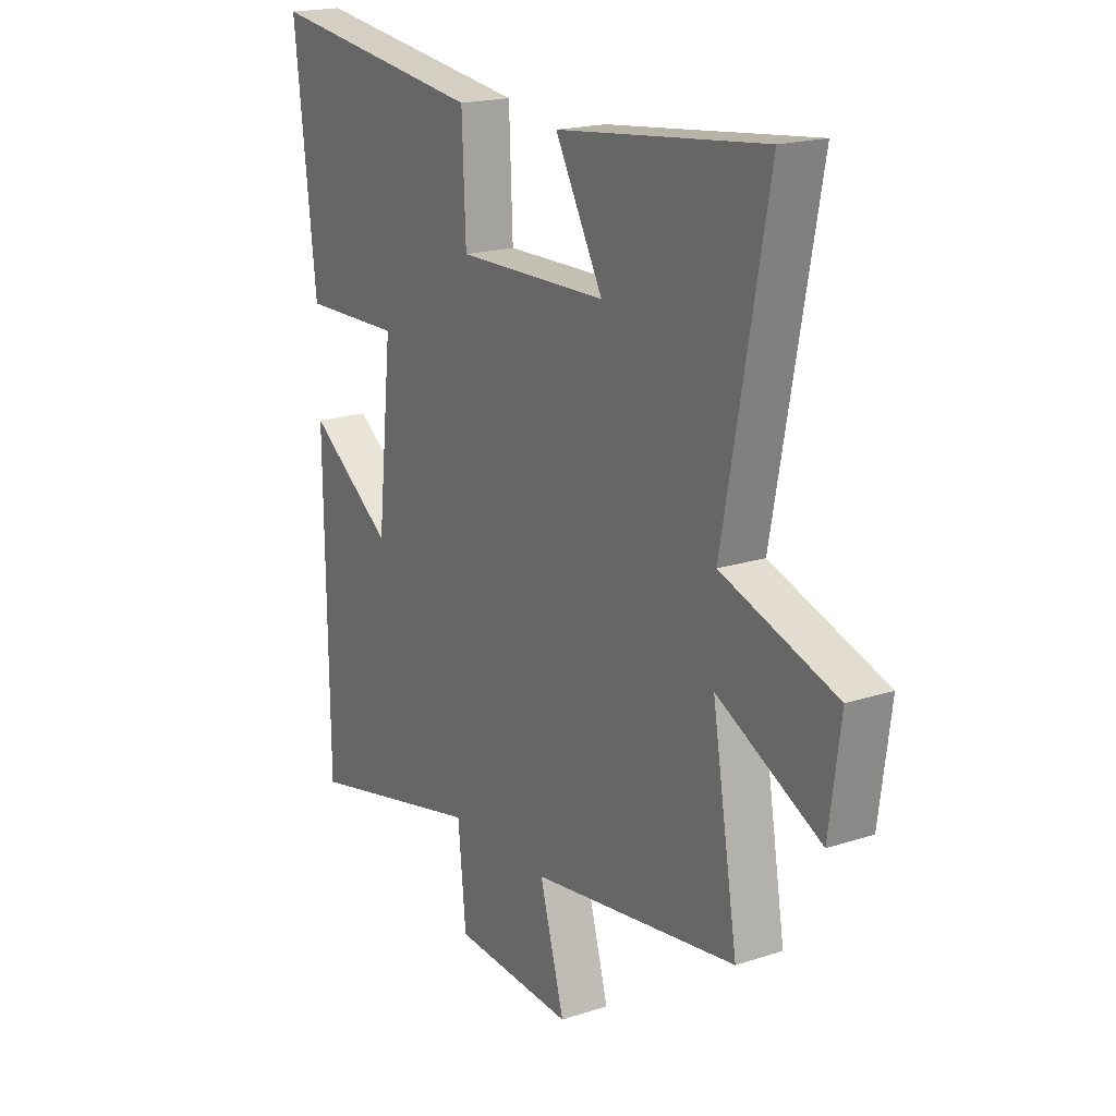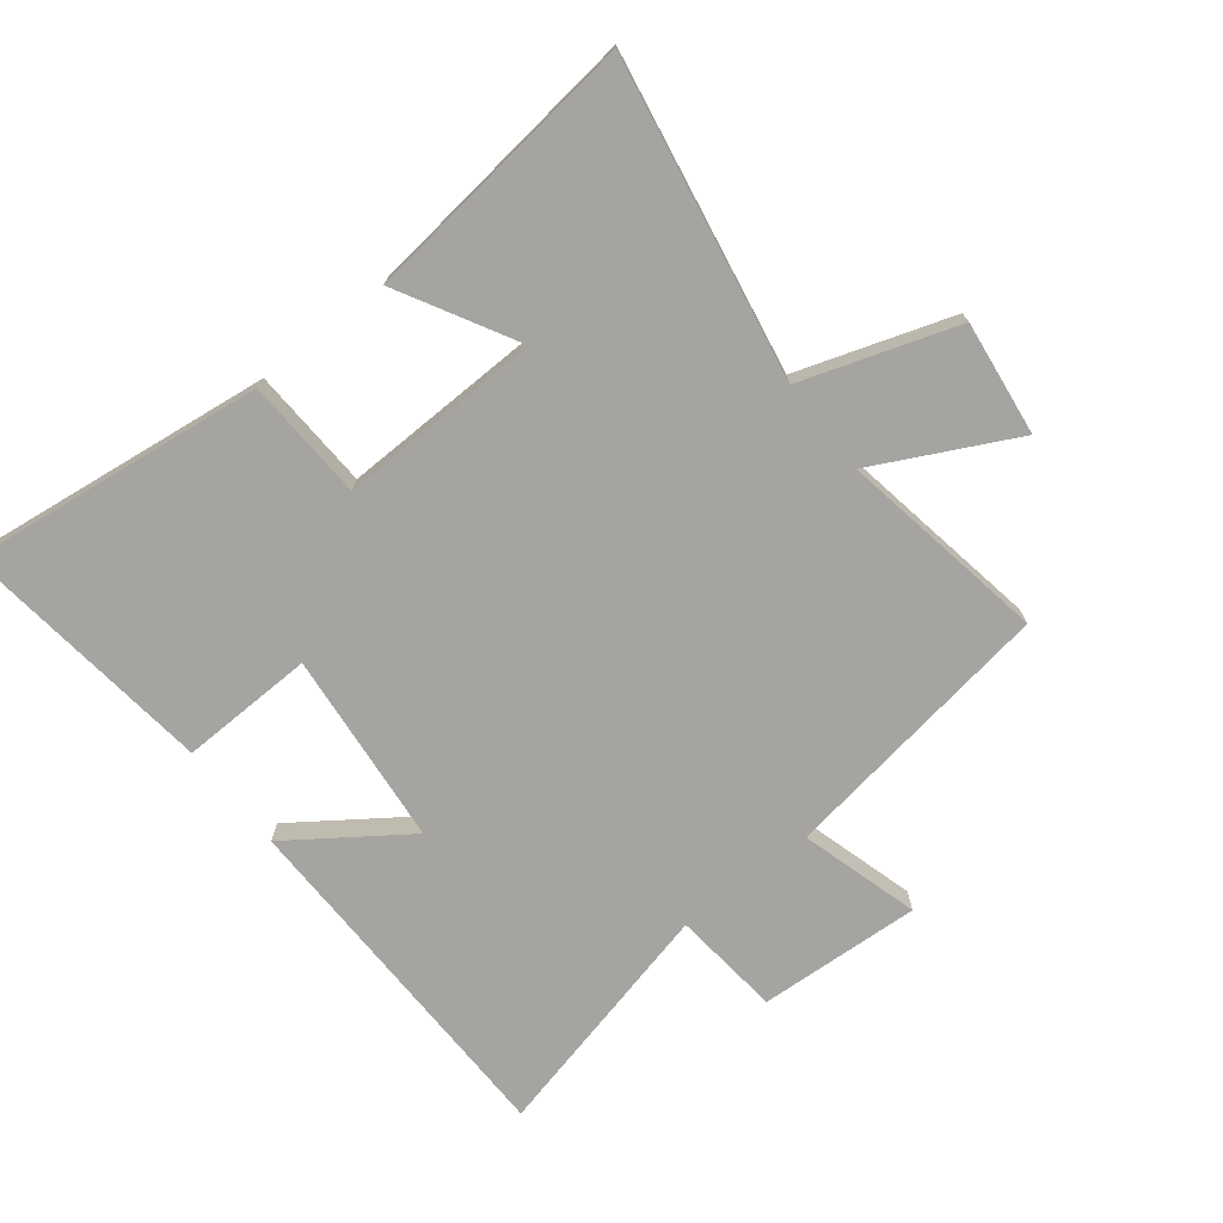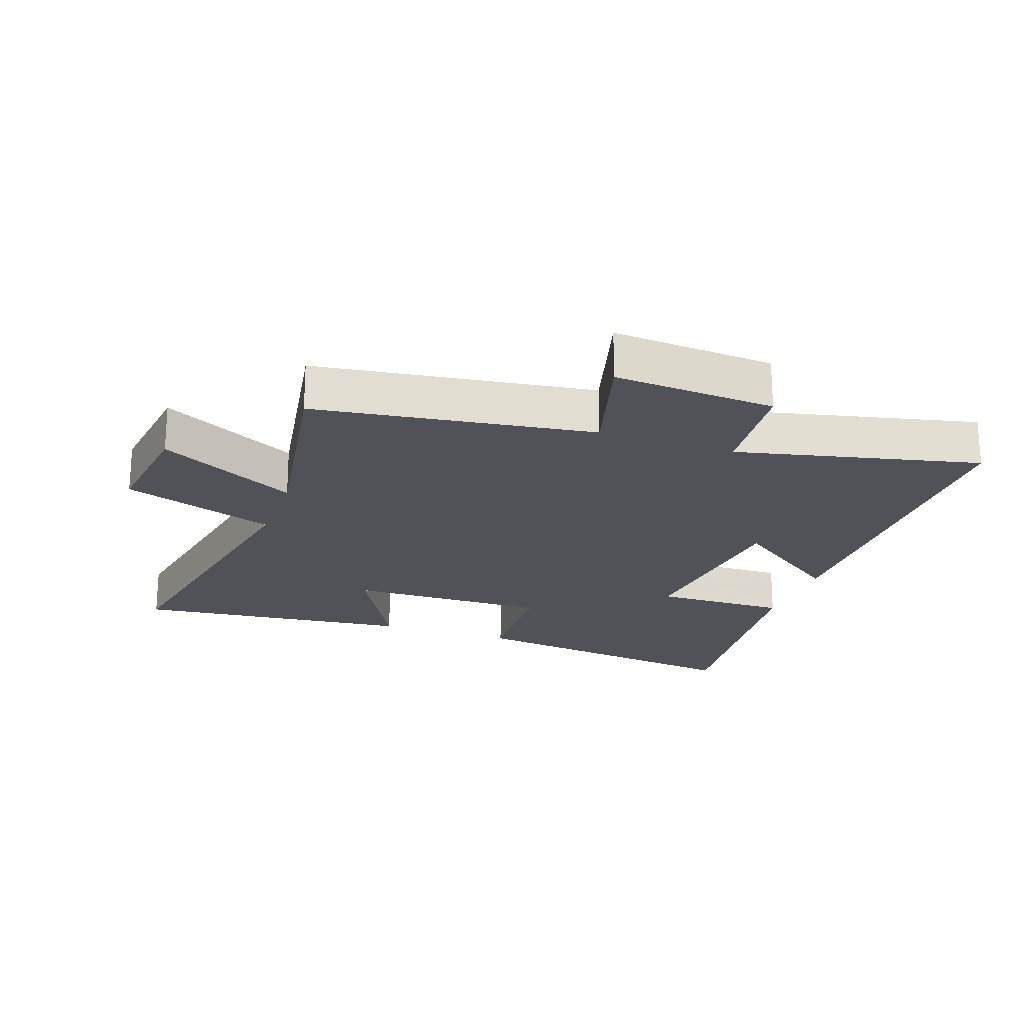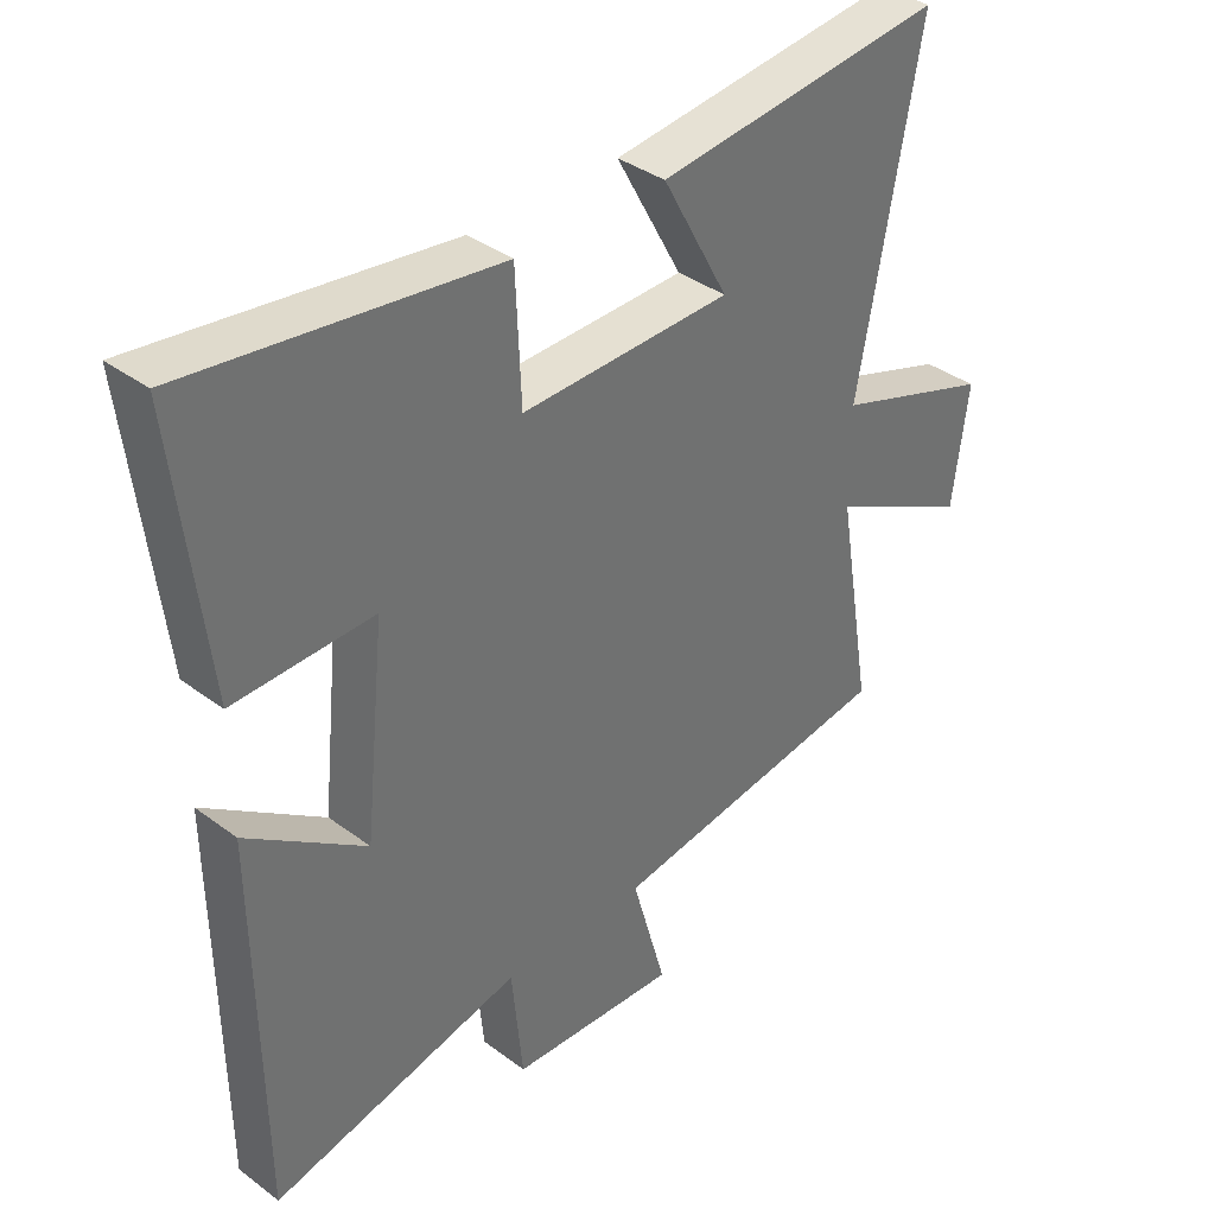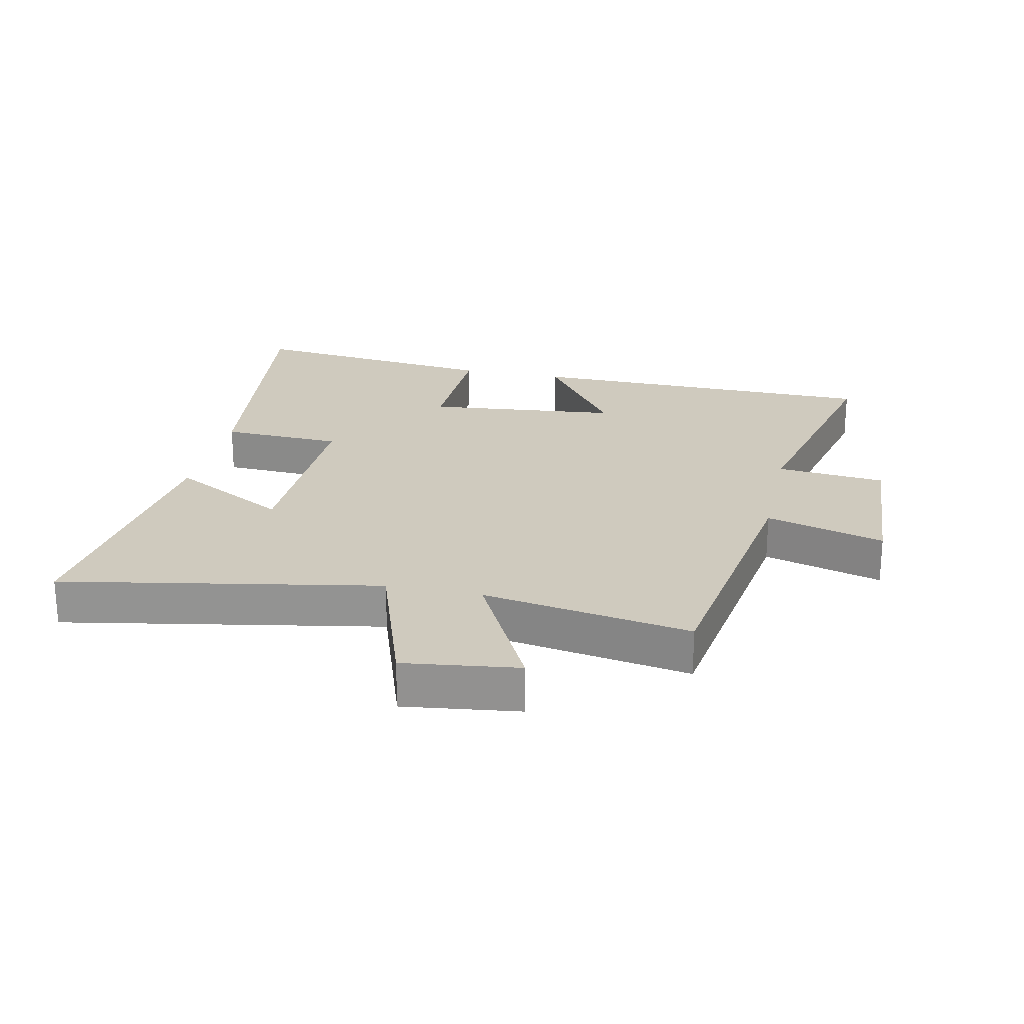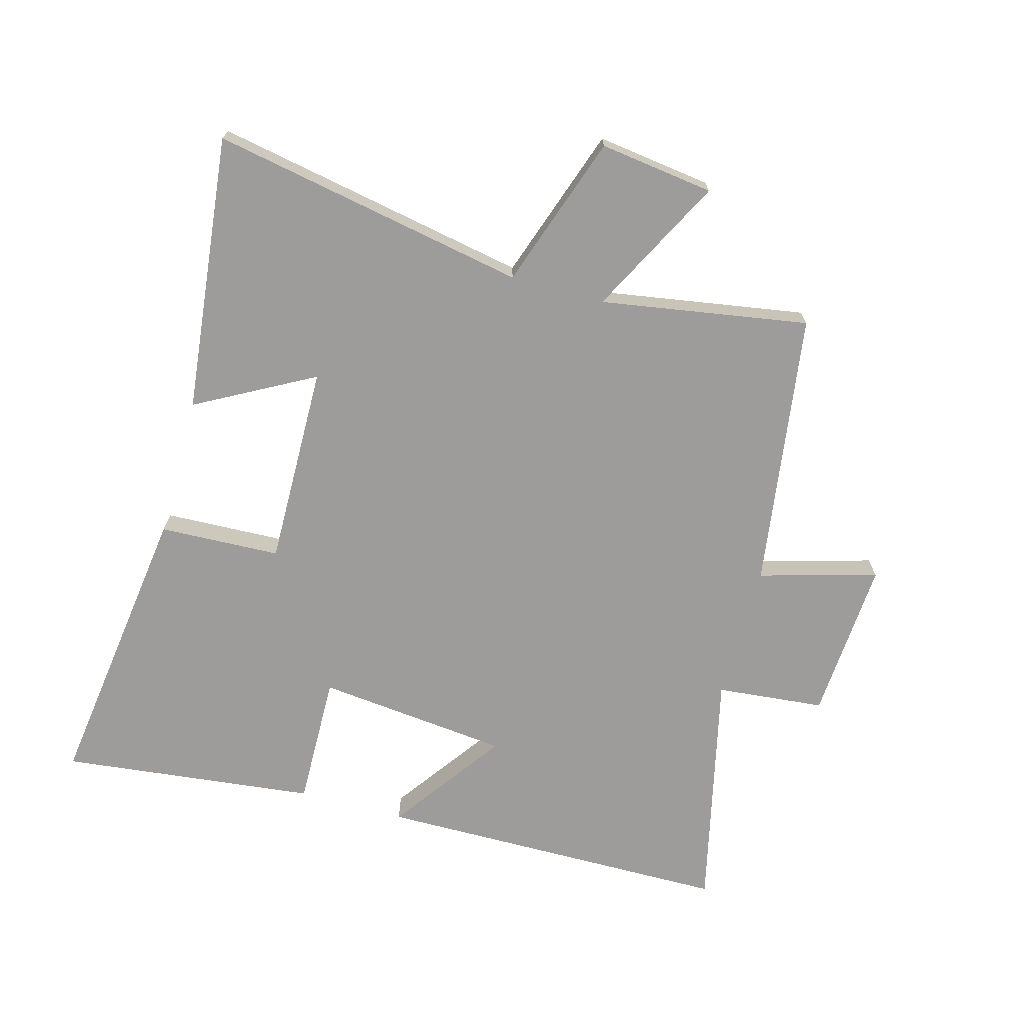
<metadata>
{"format":"obj","ext":"obj","renderer":"f3d","projection":"perspective","resolution":1024,"background":"white","views":[{"elev":18.9,"azim":58.2,"up":"+Z"},{"elev":-73.2,"azim":38.5,"up":"+Y"},{"elev":-21.5,"azim":160.5,"up":"+Y"},{"elev":37.2,"azim":-46.3,"up":"+Z"},{"elev":23.2,"azim":102.3,"up":"+Y"},{"elev":-70.3,"azim":74.5,"up":"+Y"}]}
</metadata>
<code>
v -0.494 0.07 -0.589
v -0.5 0.07 -0.02
v -0.319 0.07 -0.149
v -0.287 0.07 0.159
v -0.5 0.07 0.154
v -0.547 0.07 0.562
v -0.077 0.07 0.5
v -0.069 0.07 0.307
v 0.253 0.07 0.313
v 0.151 0.07 0.5
v 0.594 0.07 0.55
v 0.5 0.07 0.047
v 0.744 0.07 -0.036
v 0.72 0.07 -0.218
v 0.5 0.07 -0.105
v 0.555 0.07 -0.436
v 0.113 0.07 -0.5
v 0.166 0.07 -0.689
v -0.092 0.07 -0.673
v -0.109 0.07 -0.5
v -0.494 0 -0.589
v -0.5 0 -0.02
v -0.319 0 -0.149
v -0.287 0 0.159
v -0.5 0 0.154
v -0.547 0 0.562
v -0.077 0 0.5
v -0.069 0 0.307
v 0.253 0 0.313
v 0.151 0 0.5
v 0.594 0 0.55
v 0.5 0 0.047
v 0.744 0 -0.036
v 0.72 0 -0.218
v 0.5 0 -0.105
v 0.555 0 -0.436
v 0.113 0 -0.5
v 0.166 0 -0.689
v -0.092 0 -0.673
v -0.109 0 -0.5
f 17 18 19 20
f 15 16 17 20
f 15 20 1
f 12 13 14 15
f 12 15 1
f 9 10 11 12
f 8 9 12 1
f 4 5 6 7
f 3 4 7 8
f 1 2 3
f 1 3 8
f 40 39 38 37
f 40 37 36 35
f 21 40 35
f 35 34 33 32
f 21 35 32
f 32 31 30 29
f 21 32 29 28
f 27 26 25 24
f 28 27 24 23
f 23 22 21
f 28 23 21
f 1 21 22 2
f 2 22 23 3
f 3 23 24 4
f 4 24 25 5
f 5 25 26 6
f 6 26 27 7
f 7 27 28 8
f 8 28 29 9
f 9 29 30 10
f 10 30 31 11
f 11 31 32 12
f 12 32 33 13
f 13 33 34 14
f 14 34 35 15
f 15 35 36 16
f 16 36 37 17
f 17 37 38 18
f 18 38 39 19
f 19 39 40 20
f 20 40 21 1

</code>
